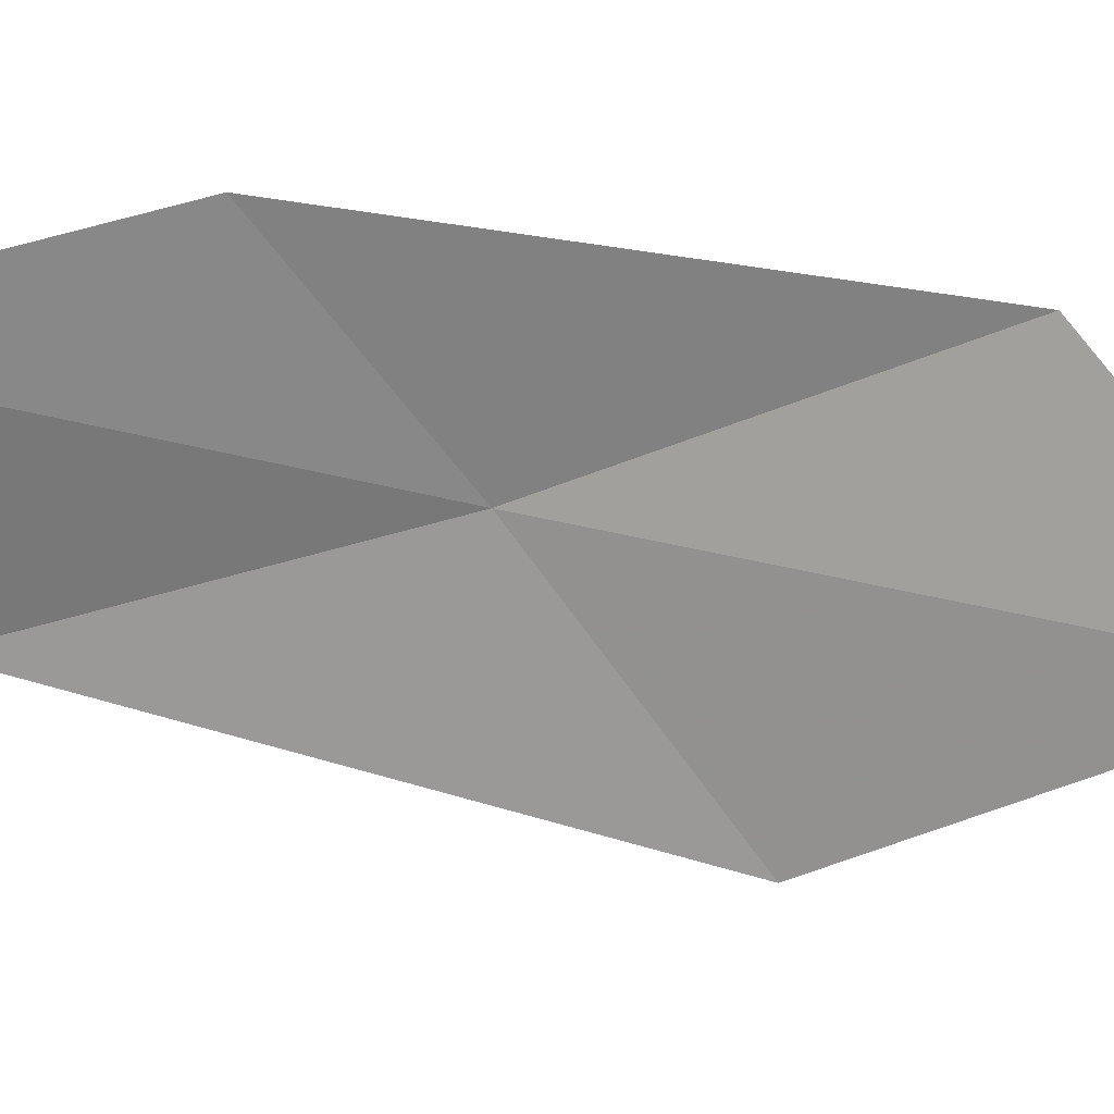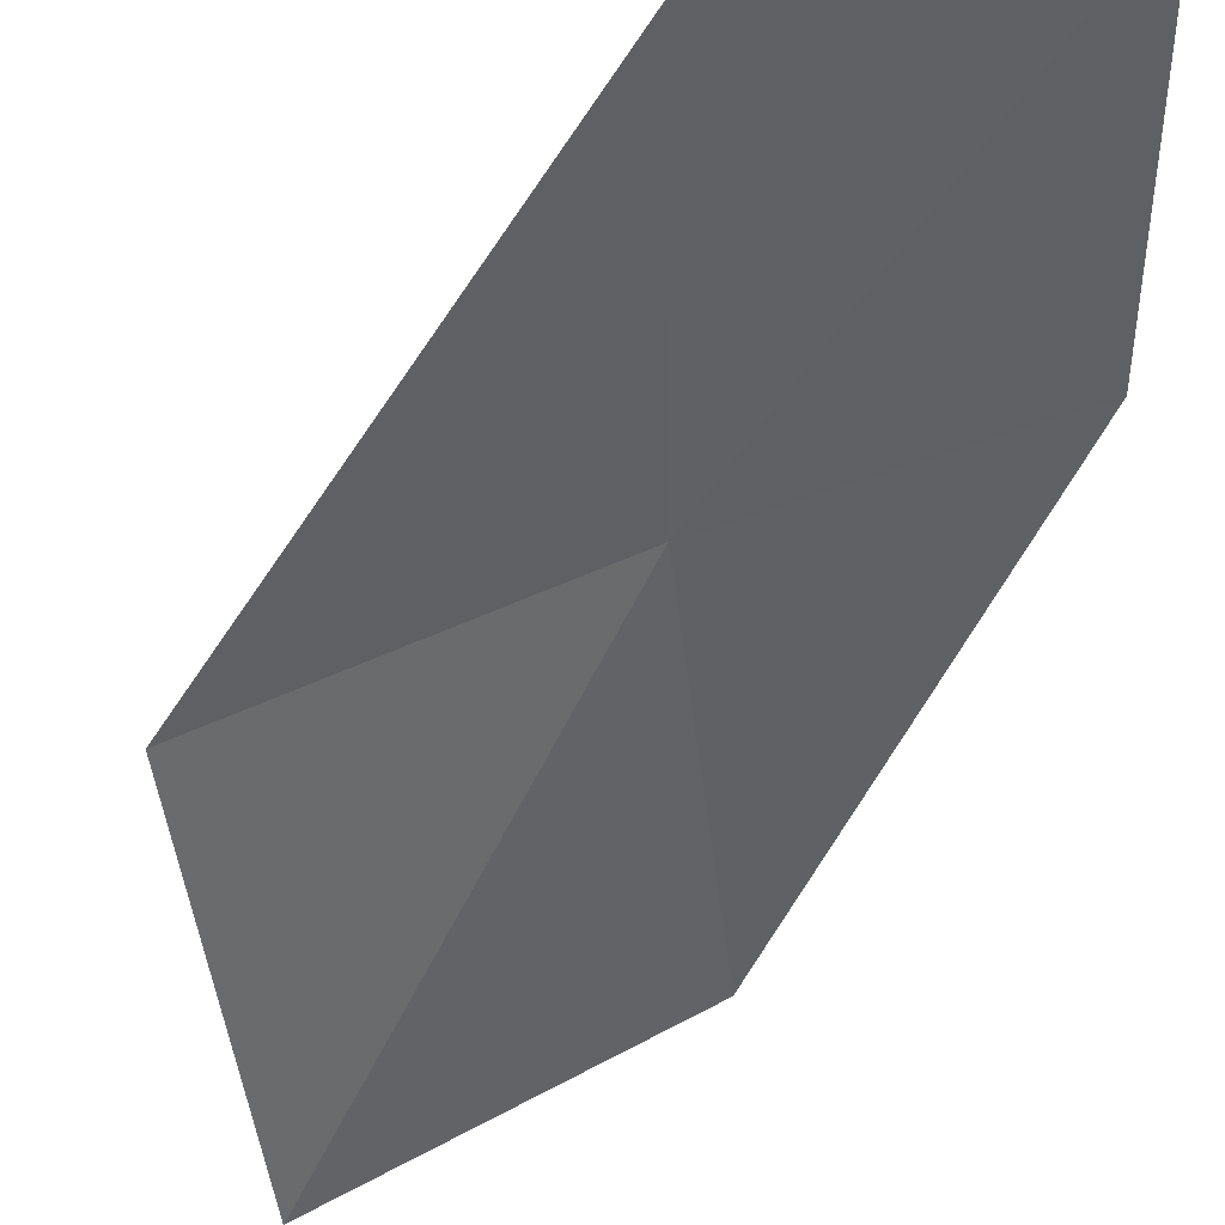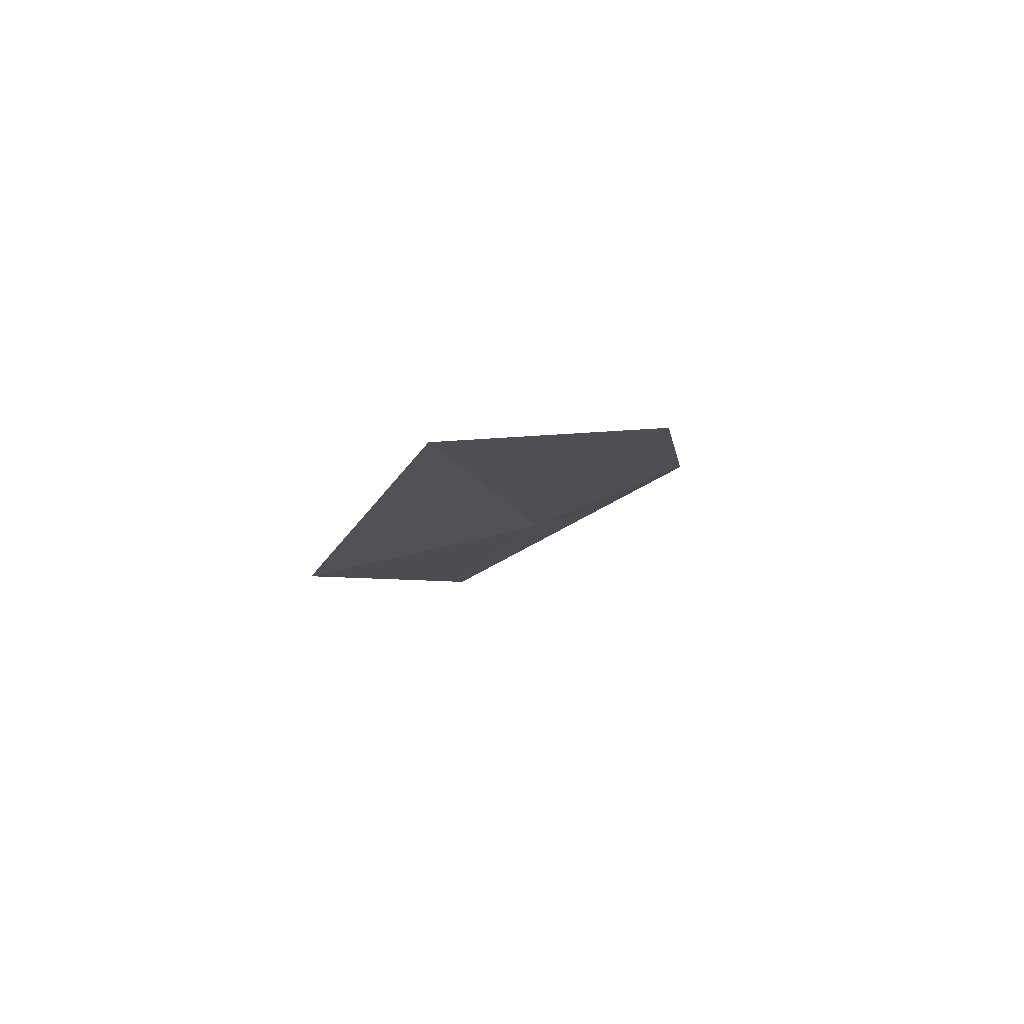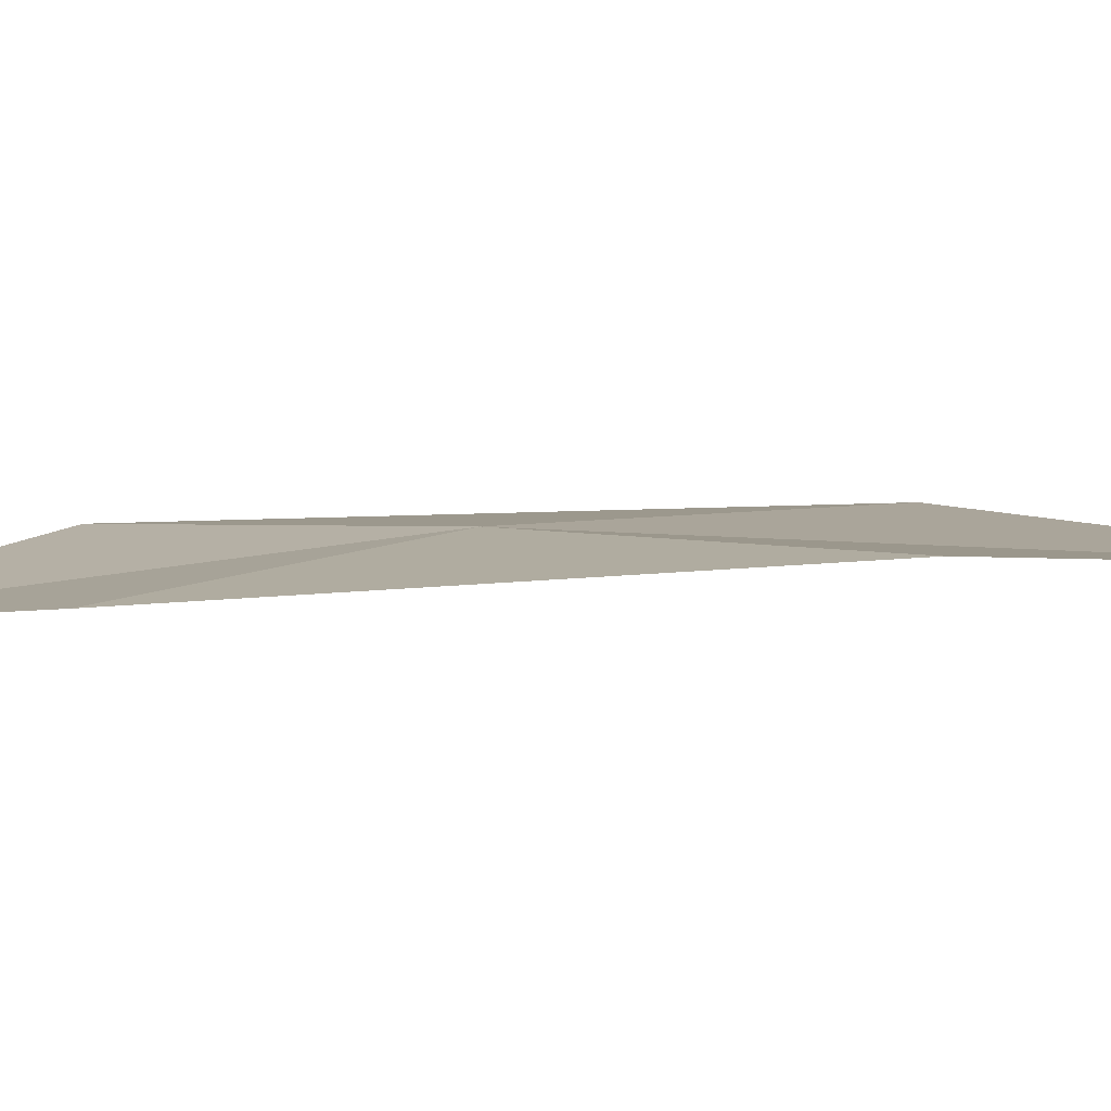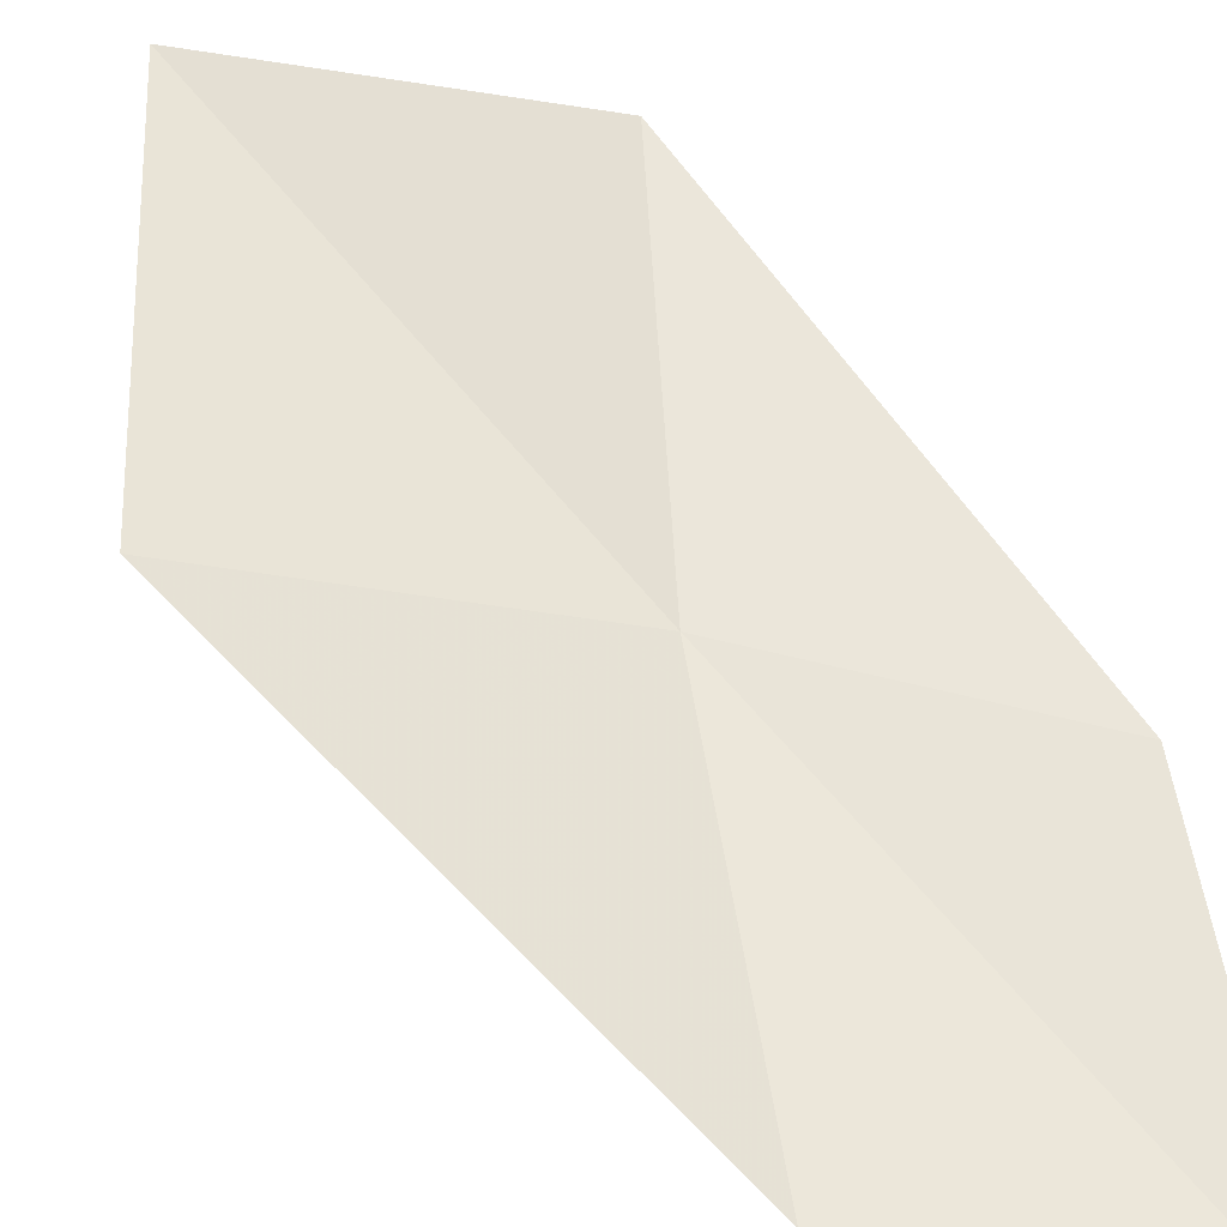
<metadata>
{"format":"obj","ext":"obj","renderer":"f3d","projection":"perspective","resolution":1024,"background":"white","views":[{"elev":-59.9,"azim":88.7,"up":"+Z"},{"elev":-56.3,"azim":-12.6,"up":"+Z"},{"elev":75.6,"azim":-27.3,"up":"+Y"},{"elev":13.8,"azim":115.7,"up":"+Z"},{"elev":50.1,"azim":-22.6,"up":"+Z"}]}
</metadata>
<code>
v -10.04 7.309 18.78
v -9.59 8.576 18.95
v -10.48 9.365 18.81
v -11.01 8.007 18.71
v -9.237 6.731 18.71
v -10.34 6.044 18.59
v -9.489 5.552 18.48
f 1 3 2
f 1 4 3
f 1 2 5
f 1 6 4
f 1 5 7
f 1 7 6

</code>
